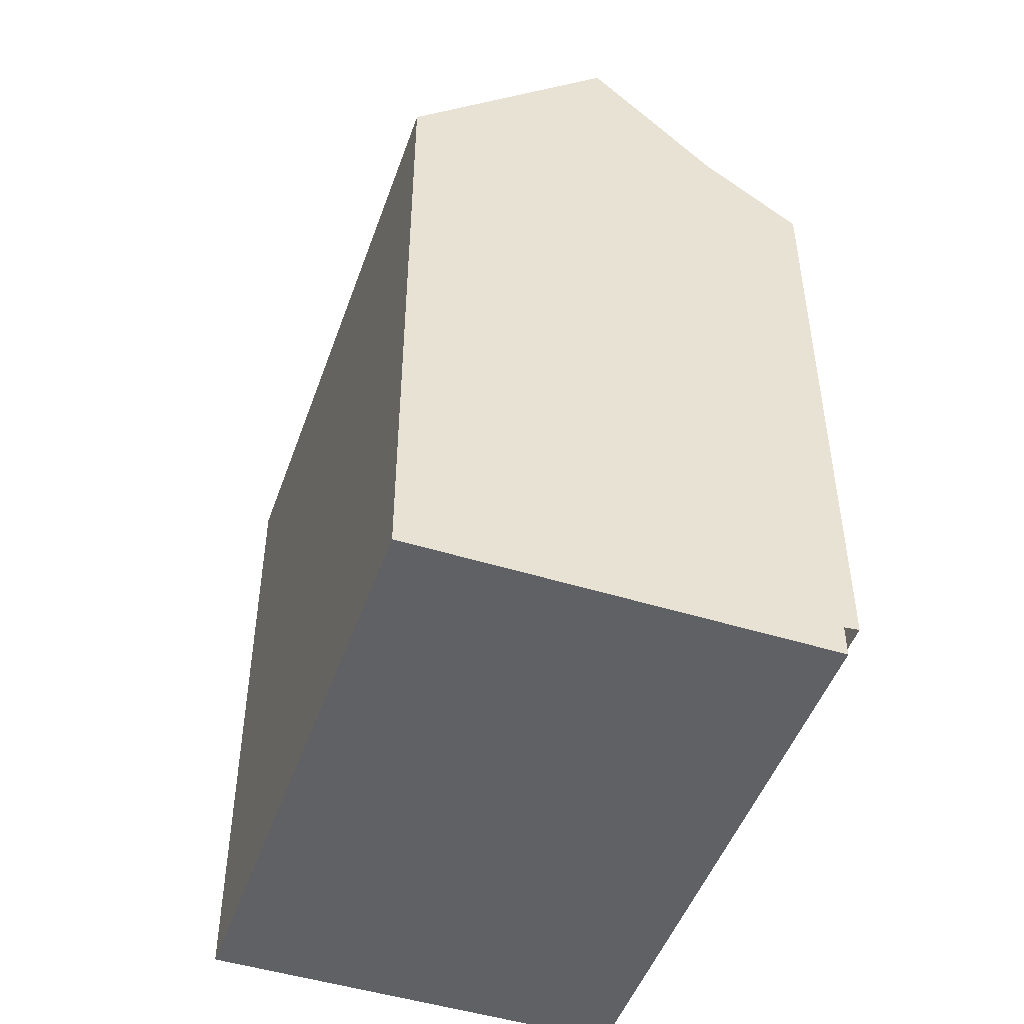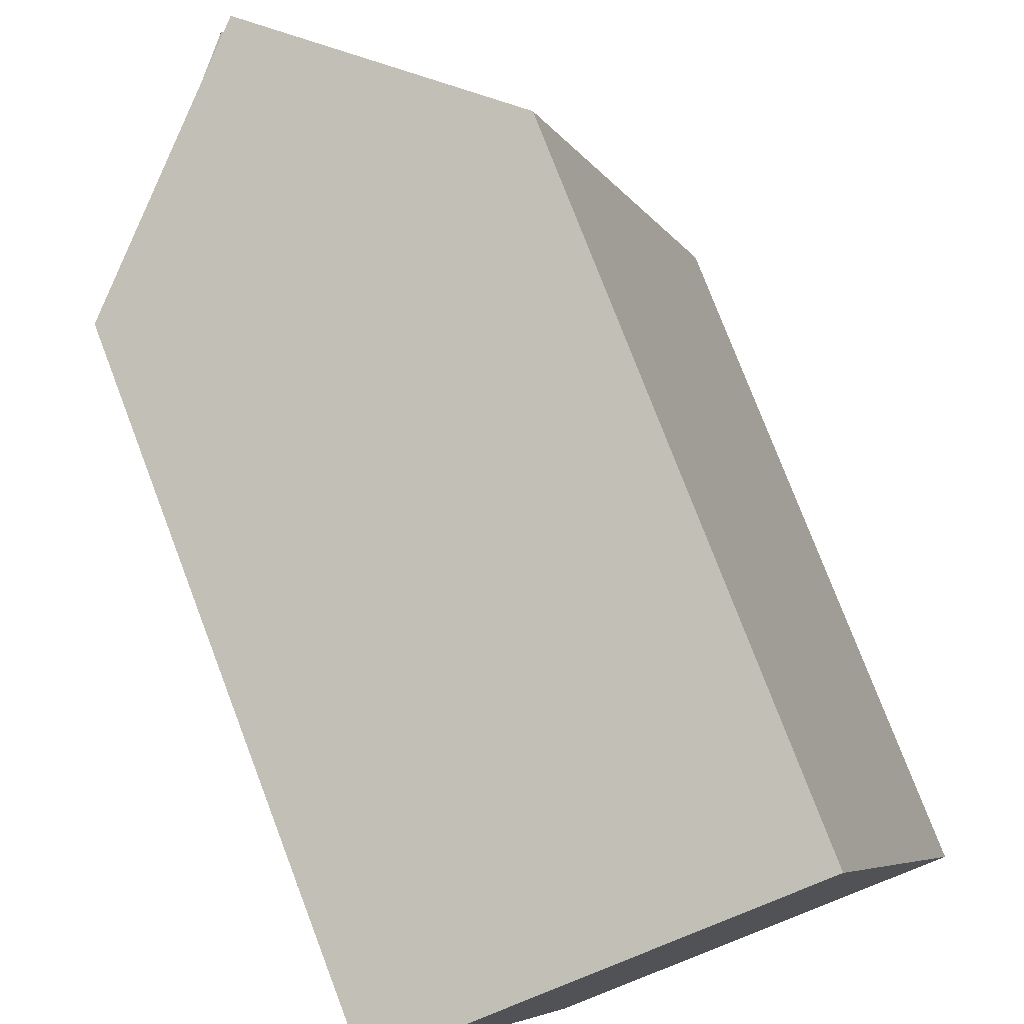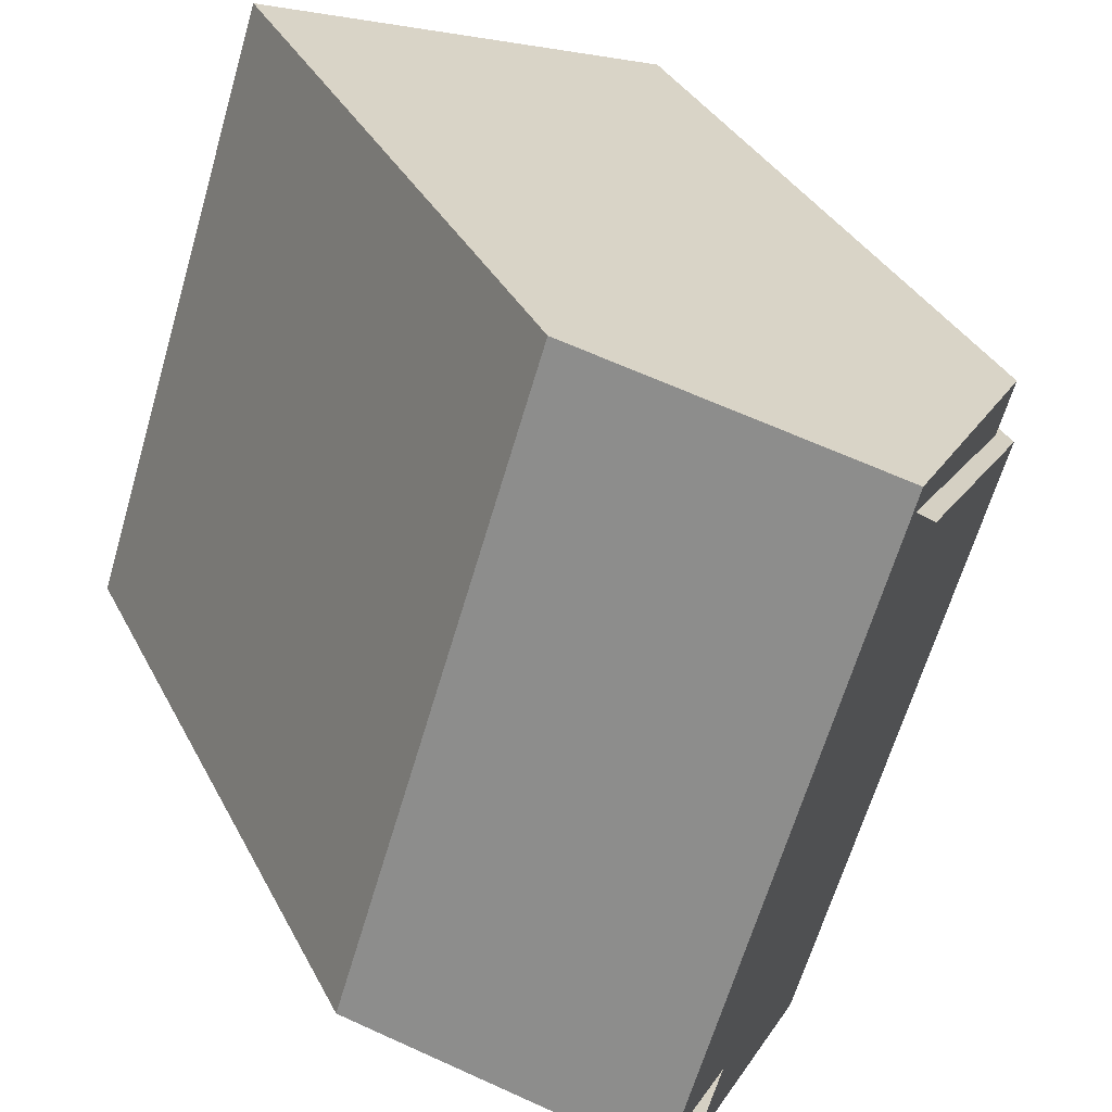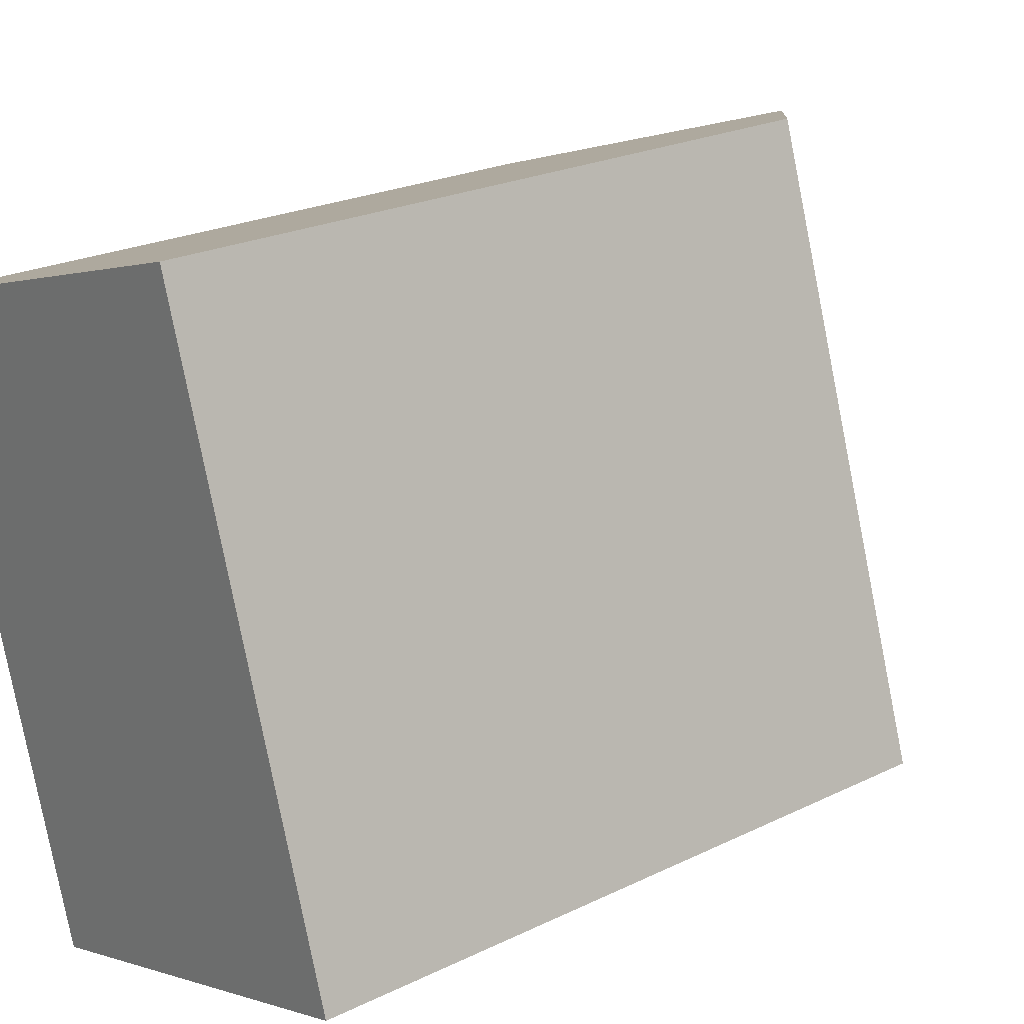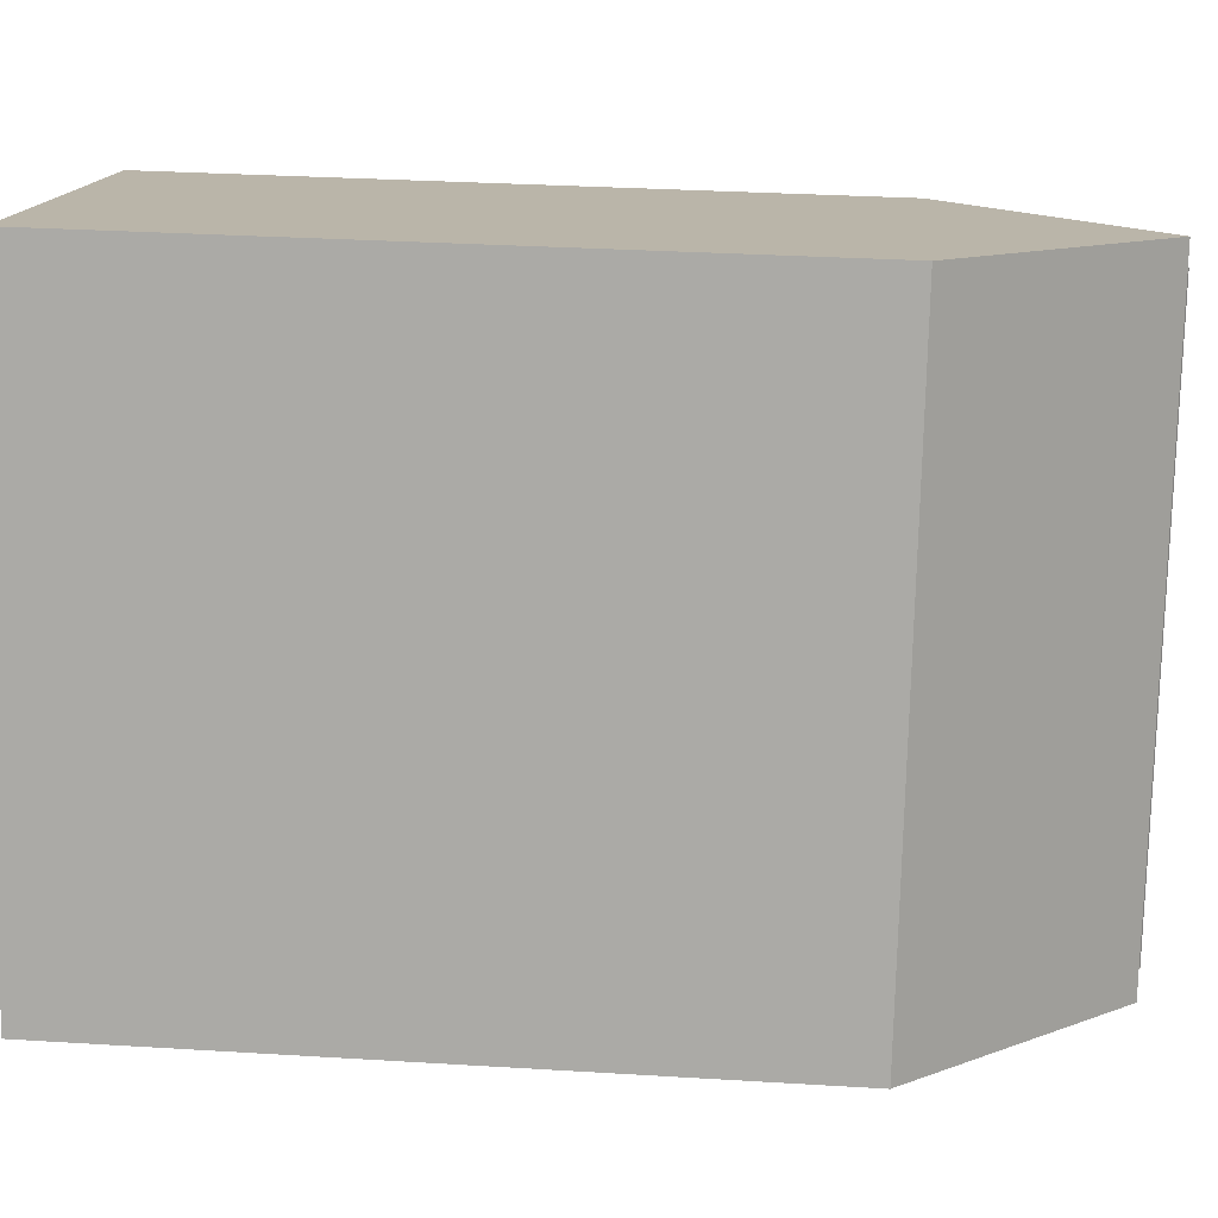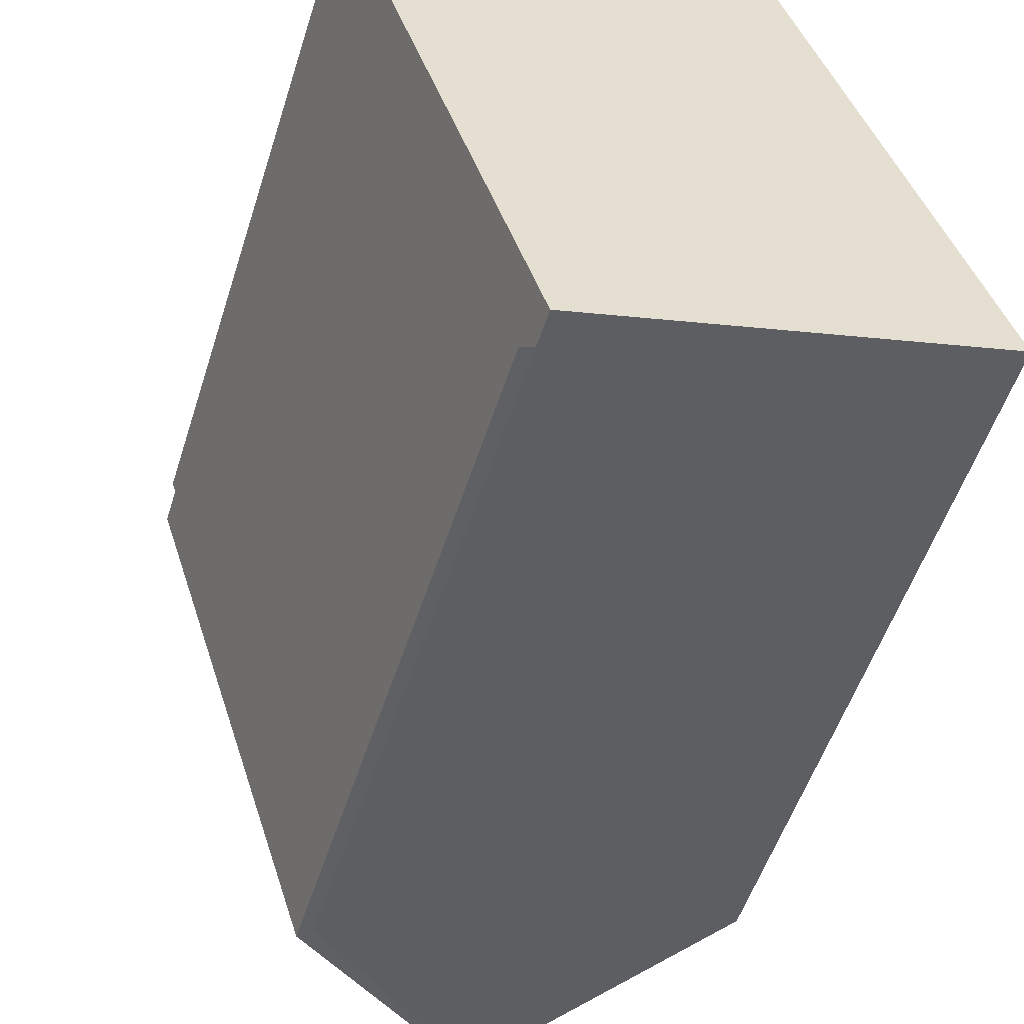
<metadata>
{"format":"obj","ext":"obj","renderer":"f3d","projection":"perspective","resolution":1024,"background":"white","views":[{"elev":-48.3,"azim":143.1,"up":"+Y"},{"elev":77.2,"azim":-20.9,"up":"+Z"},{"elev":33.4,"azim":156.6,"up":"+Z"},{"elev":23.1,"azim":50.5,"up":"+Z"},{"elev":31.2,"azim":95.0,"up":"+Z"},{"elev":-53.3,"azim":-17.5,"up":"+Z"}]}
</metadata>
<code>
v  10.31 18.34 3.263
v  0.02922 0.93 -1.431
v  10.31 0.93 3.264
v  0.02959 18.34 -1.432
v  5.171 23.61 0.9157
v  4.724 0.93 -16.02
v  4.724 18.34 -16.02
v  15.01 0.93 -11.32
v  15.01 18.34 -11.32
v  9.866 23.61 -13.67
v  10.95 -2.151e-16 3.513
v  0.0003879 18.17 -0.0005757
v  0 0 0
v  10.95 18.17 3.512
v  5.474 23.53 1.756
v  5.086 9.705e-16 -15.85
v  16.03 18.17 -12.34
v  16.03 7.554e-16 -12.34
v  5.086 18.17 -15.85
v  10.56 23.53 -14.09
g defaultobject
f 1 2 3
f 2 1 4
f 4 1 5
f 4 6 2
f 6 4 7
f 7 8 6
f 8 7 9
f 9 7 10
f 8 1 3
f 1 8 9
f 11 12 13
f 12 11 14
f 12 14 15
f 16 17 18
f 17 16 19
f 17 19 20
f 18 14 11
f 14 18 17
f 16 12 19
f 12 16 13
f 17 15 14
f 15 17 20
f 19 15 20
f 15 19 12
f 10 4 5
f 4 10 7
f 11 16 18
f 16 11 13

</code>
